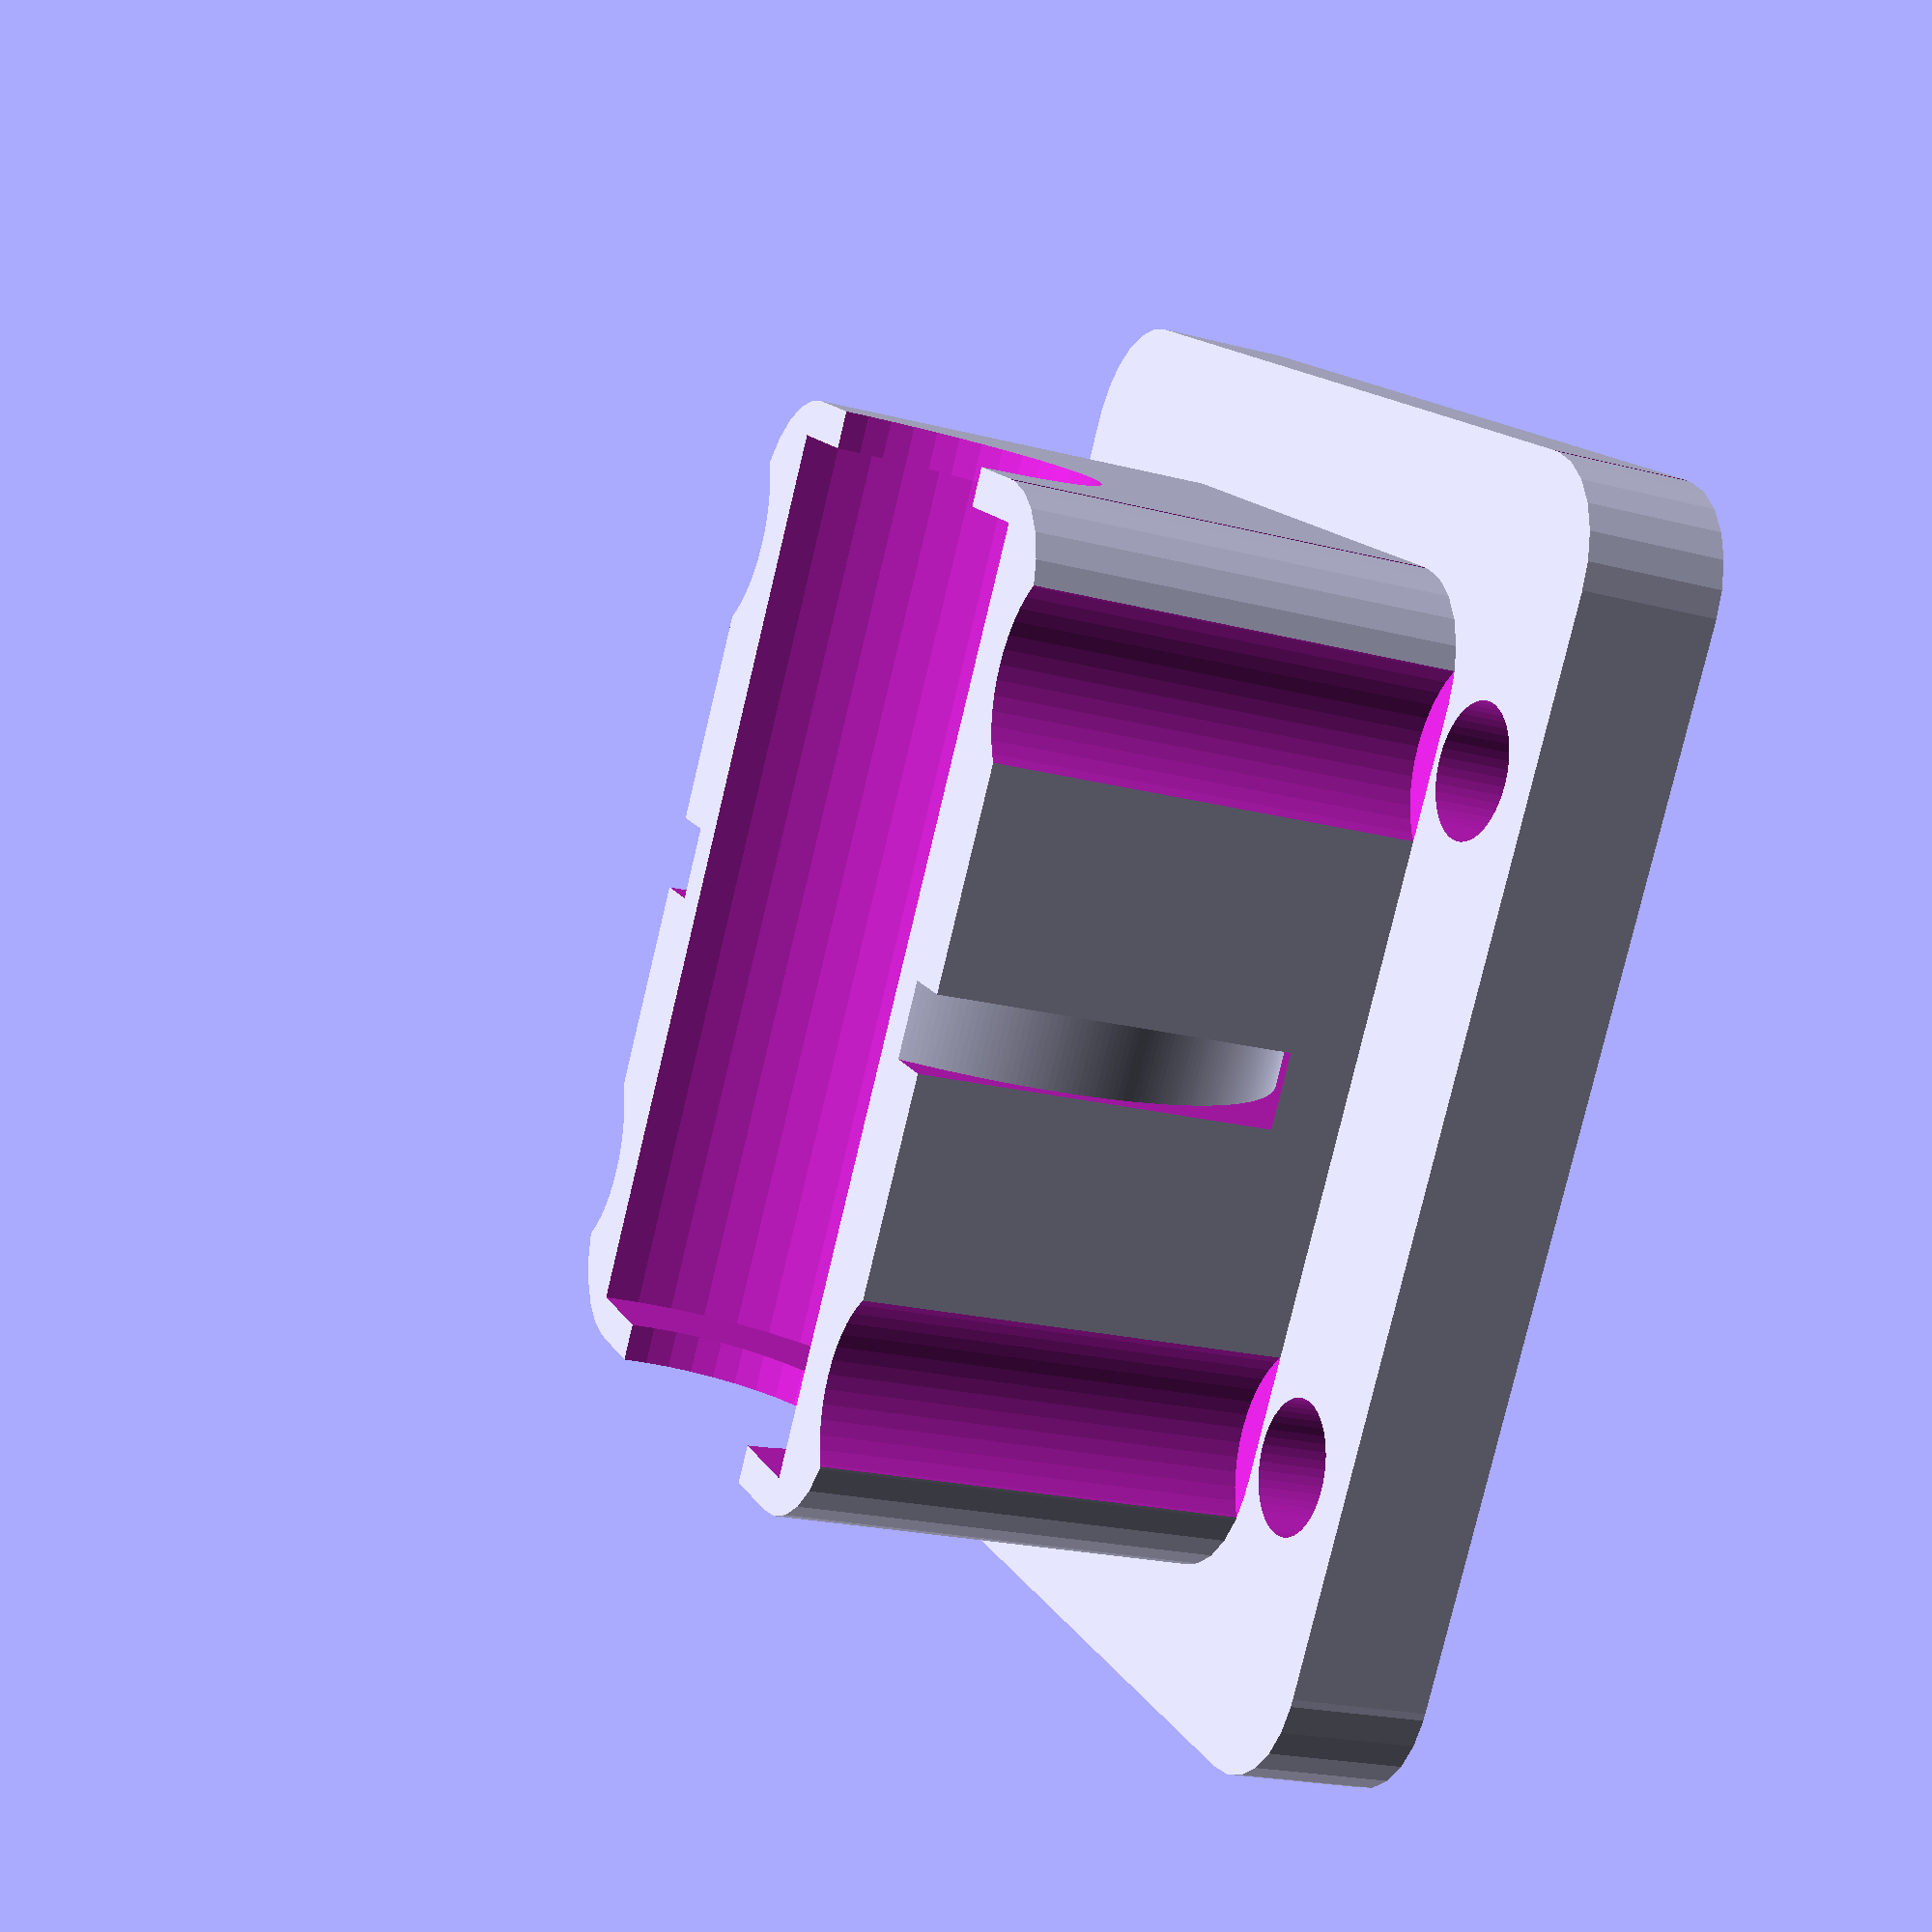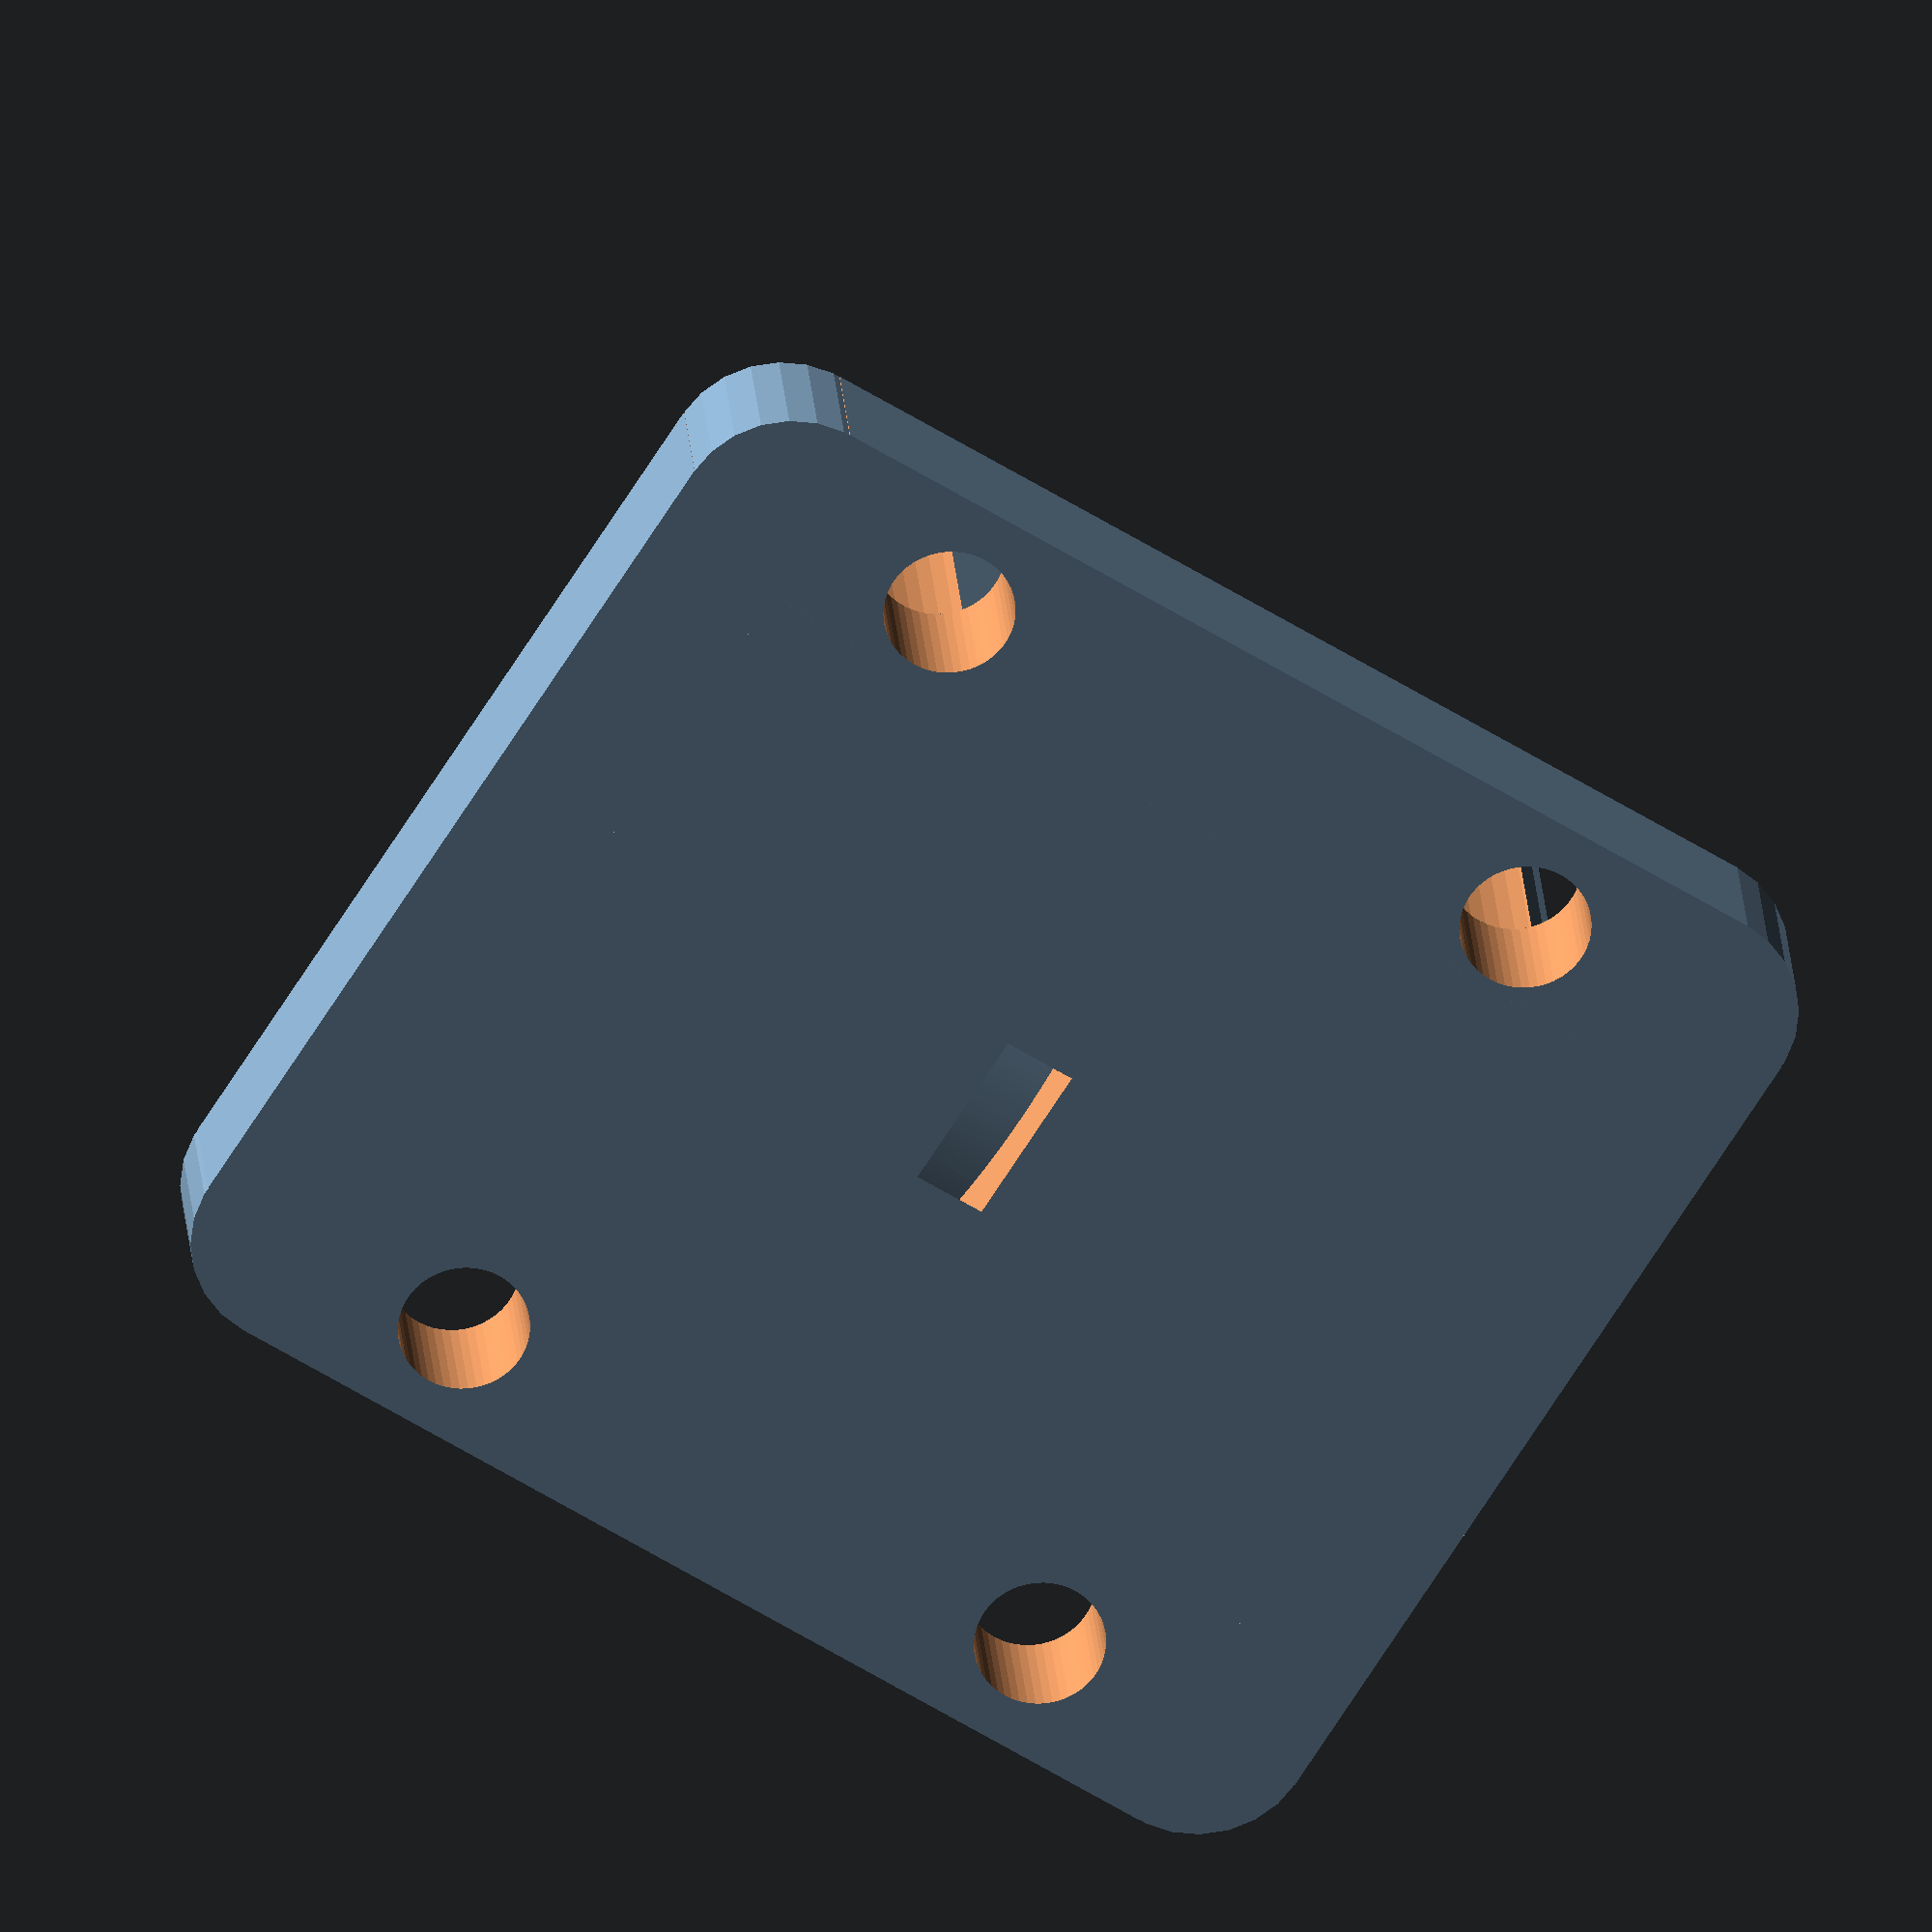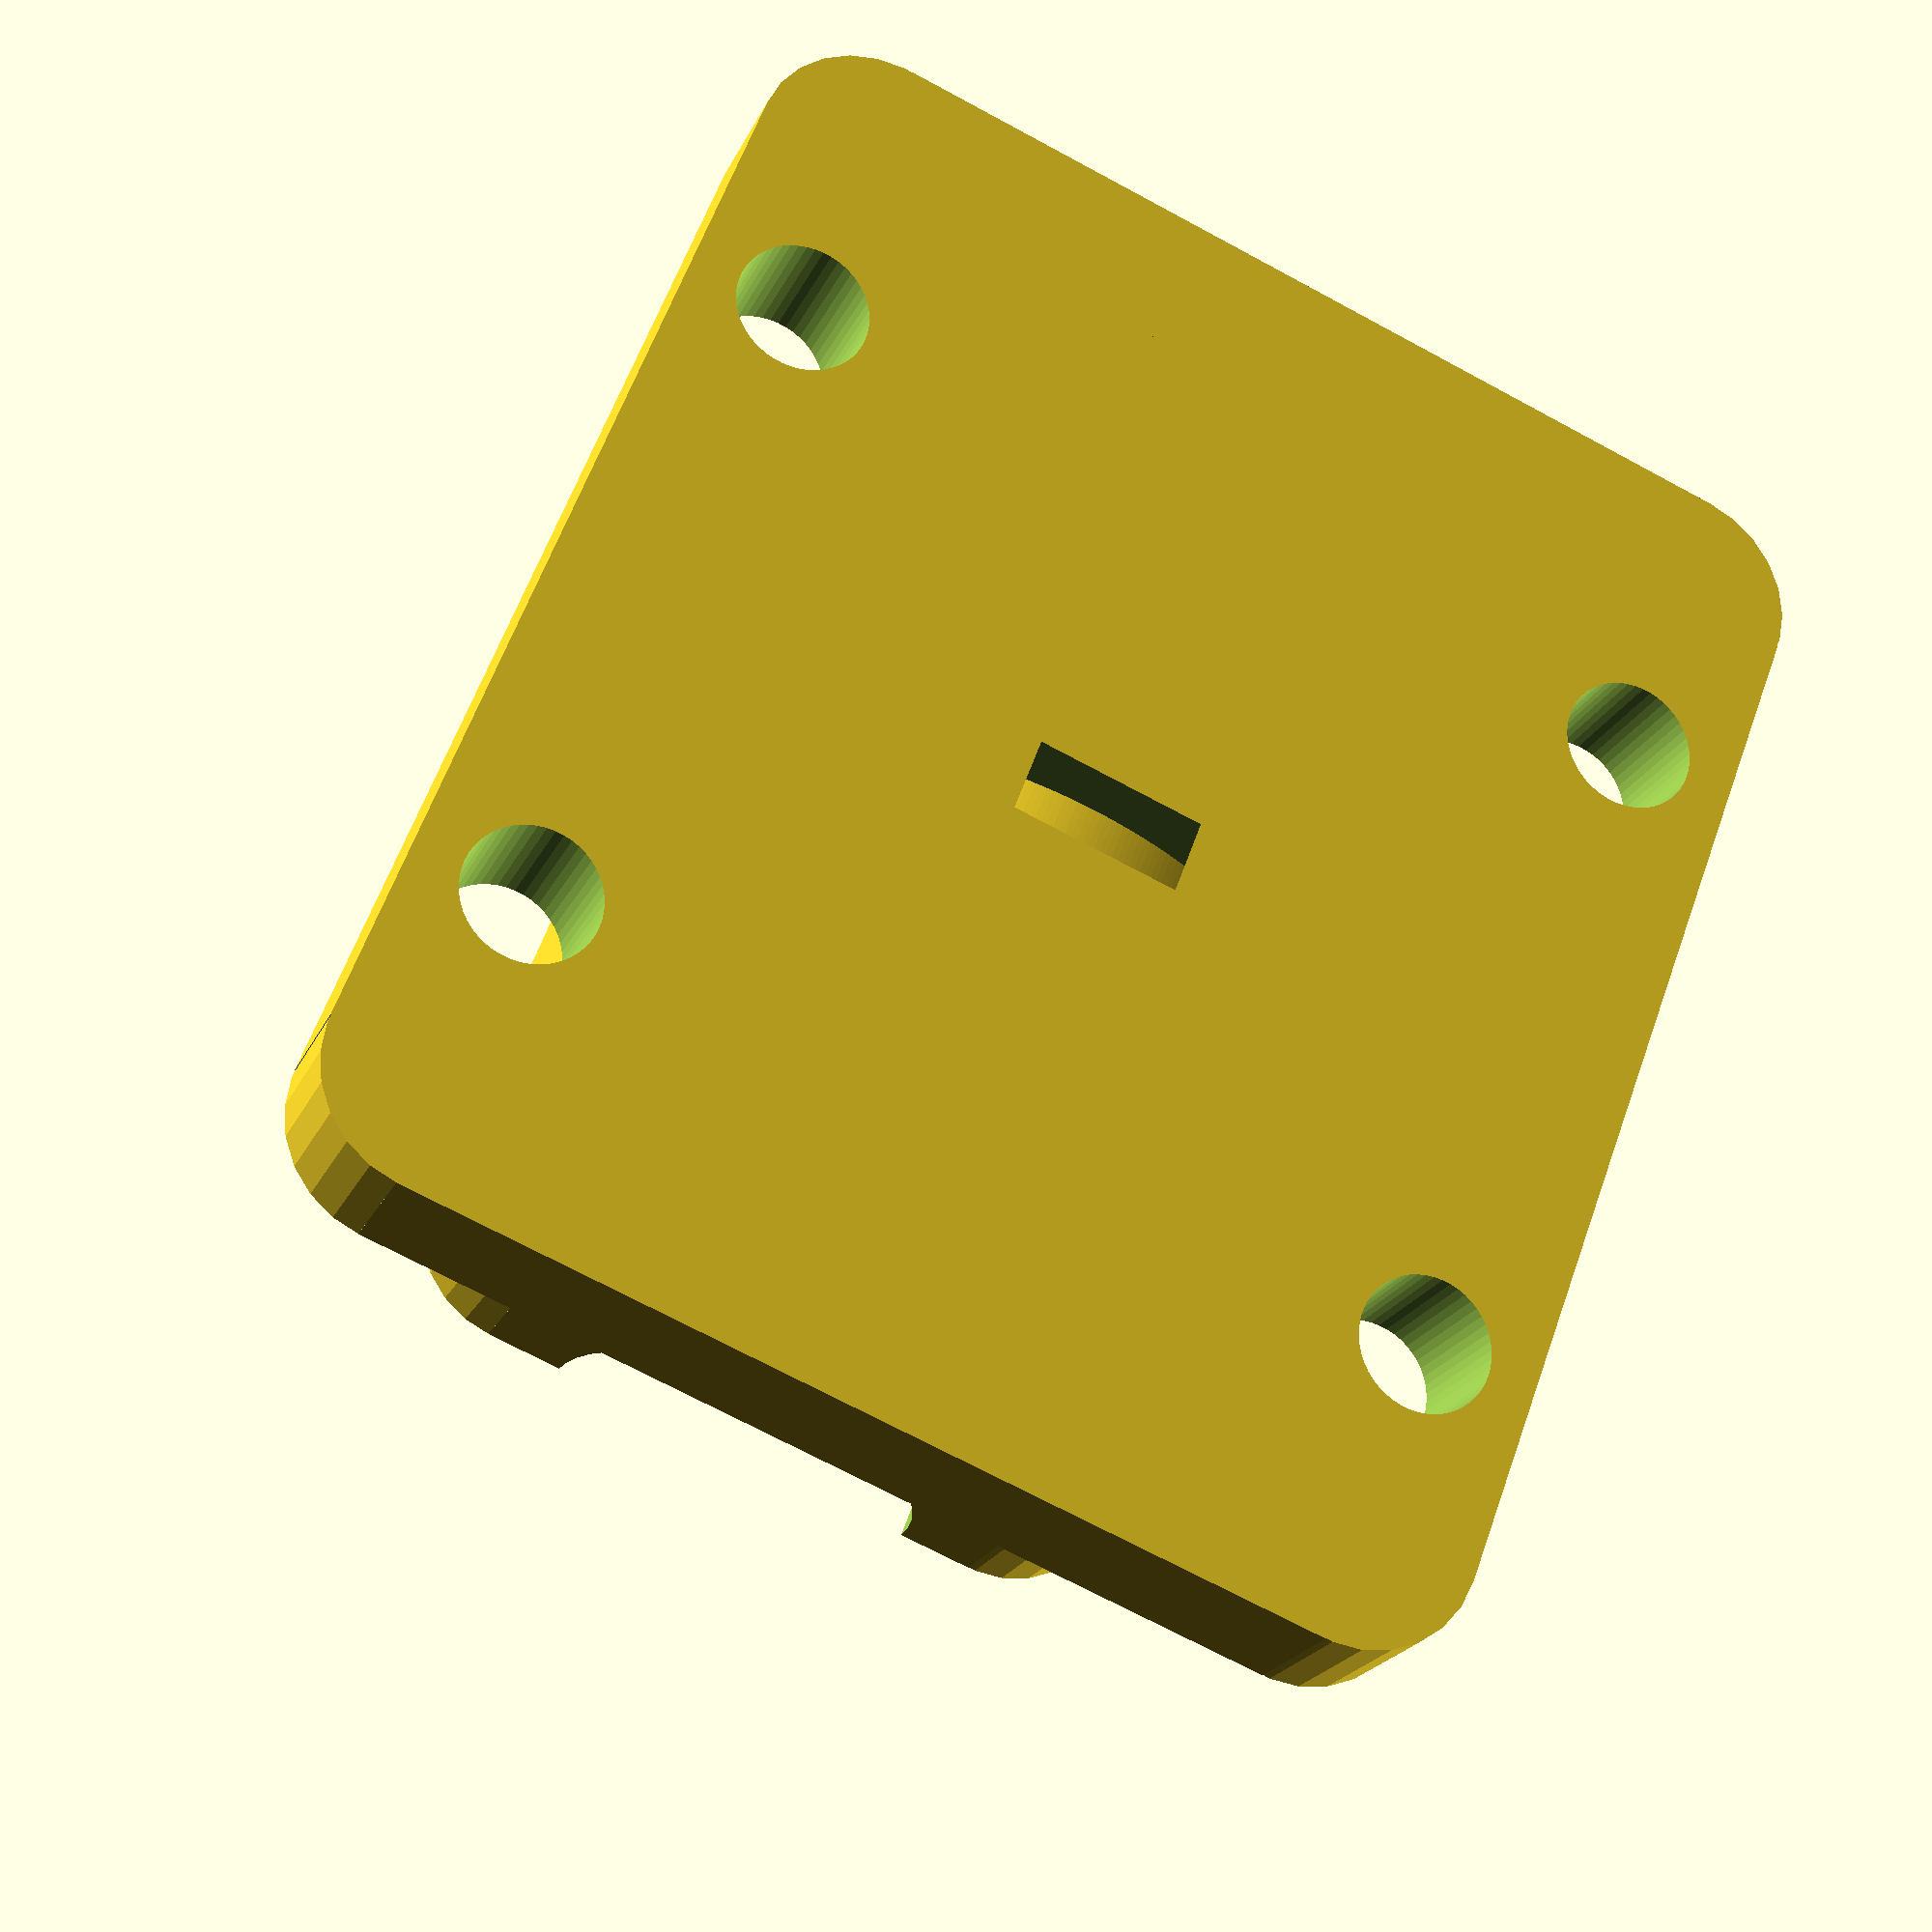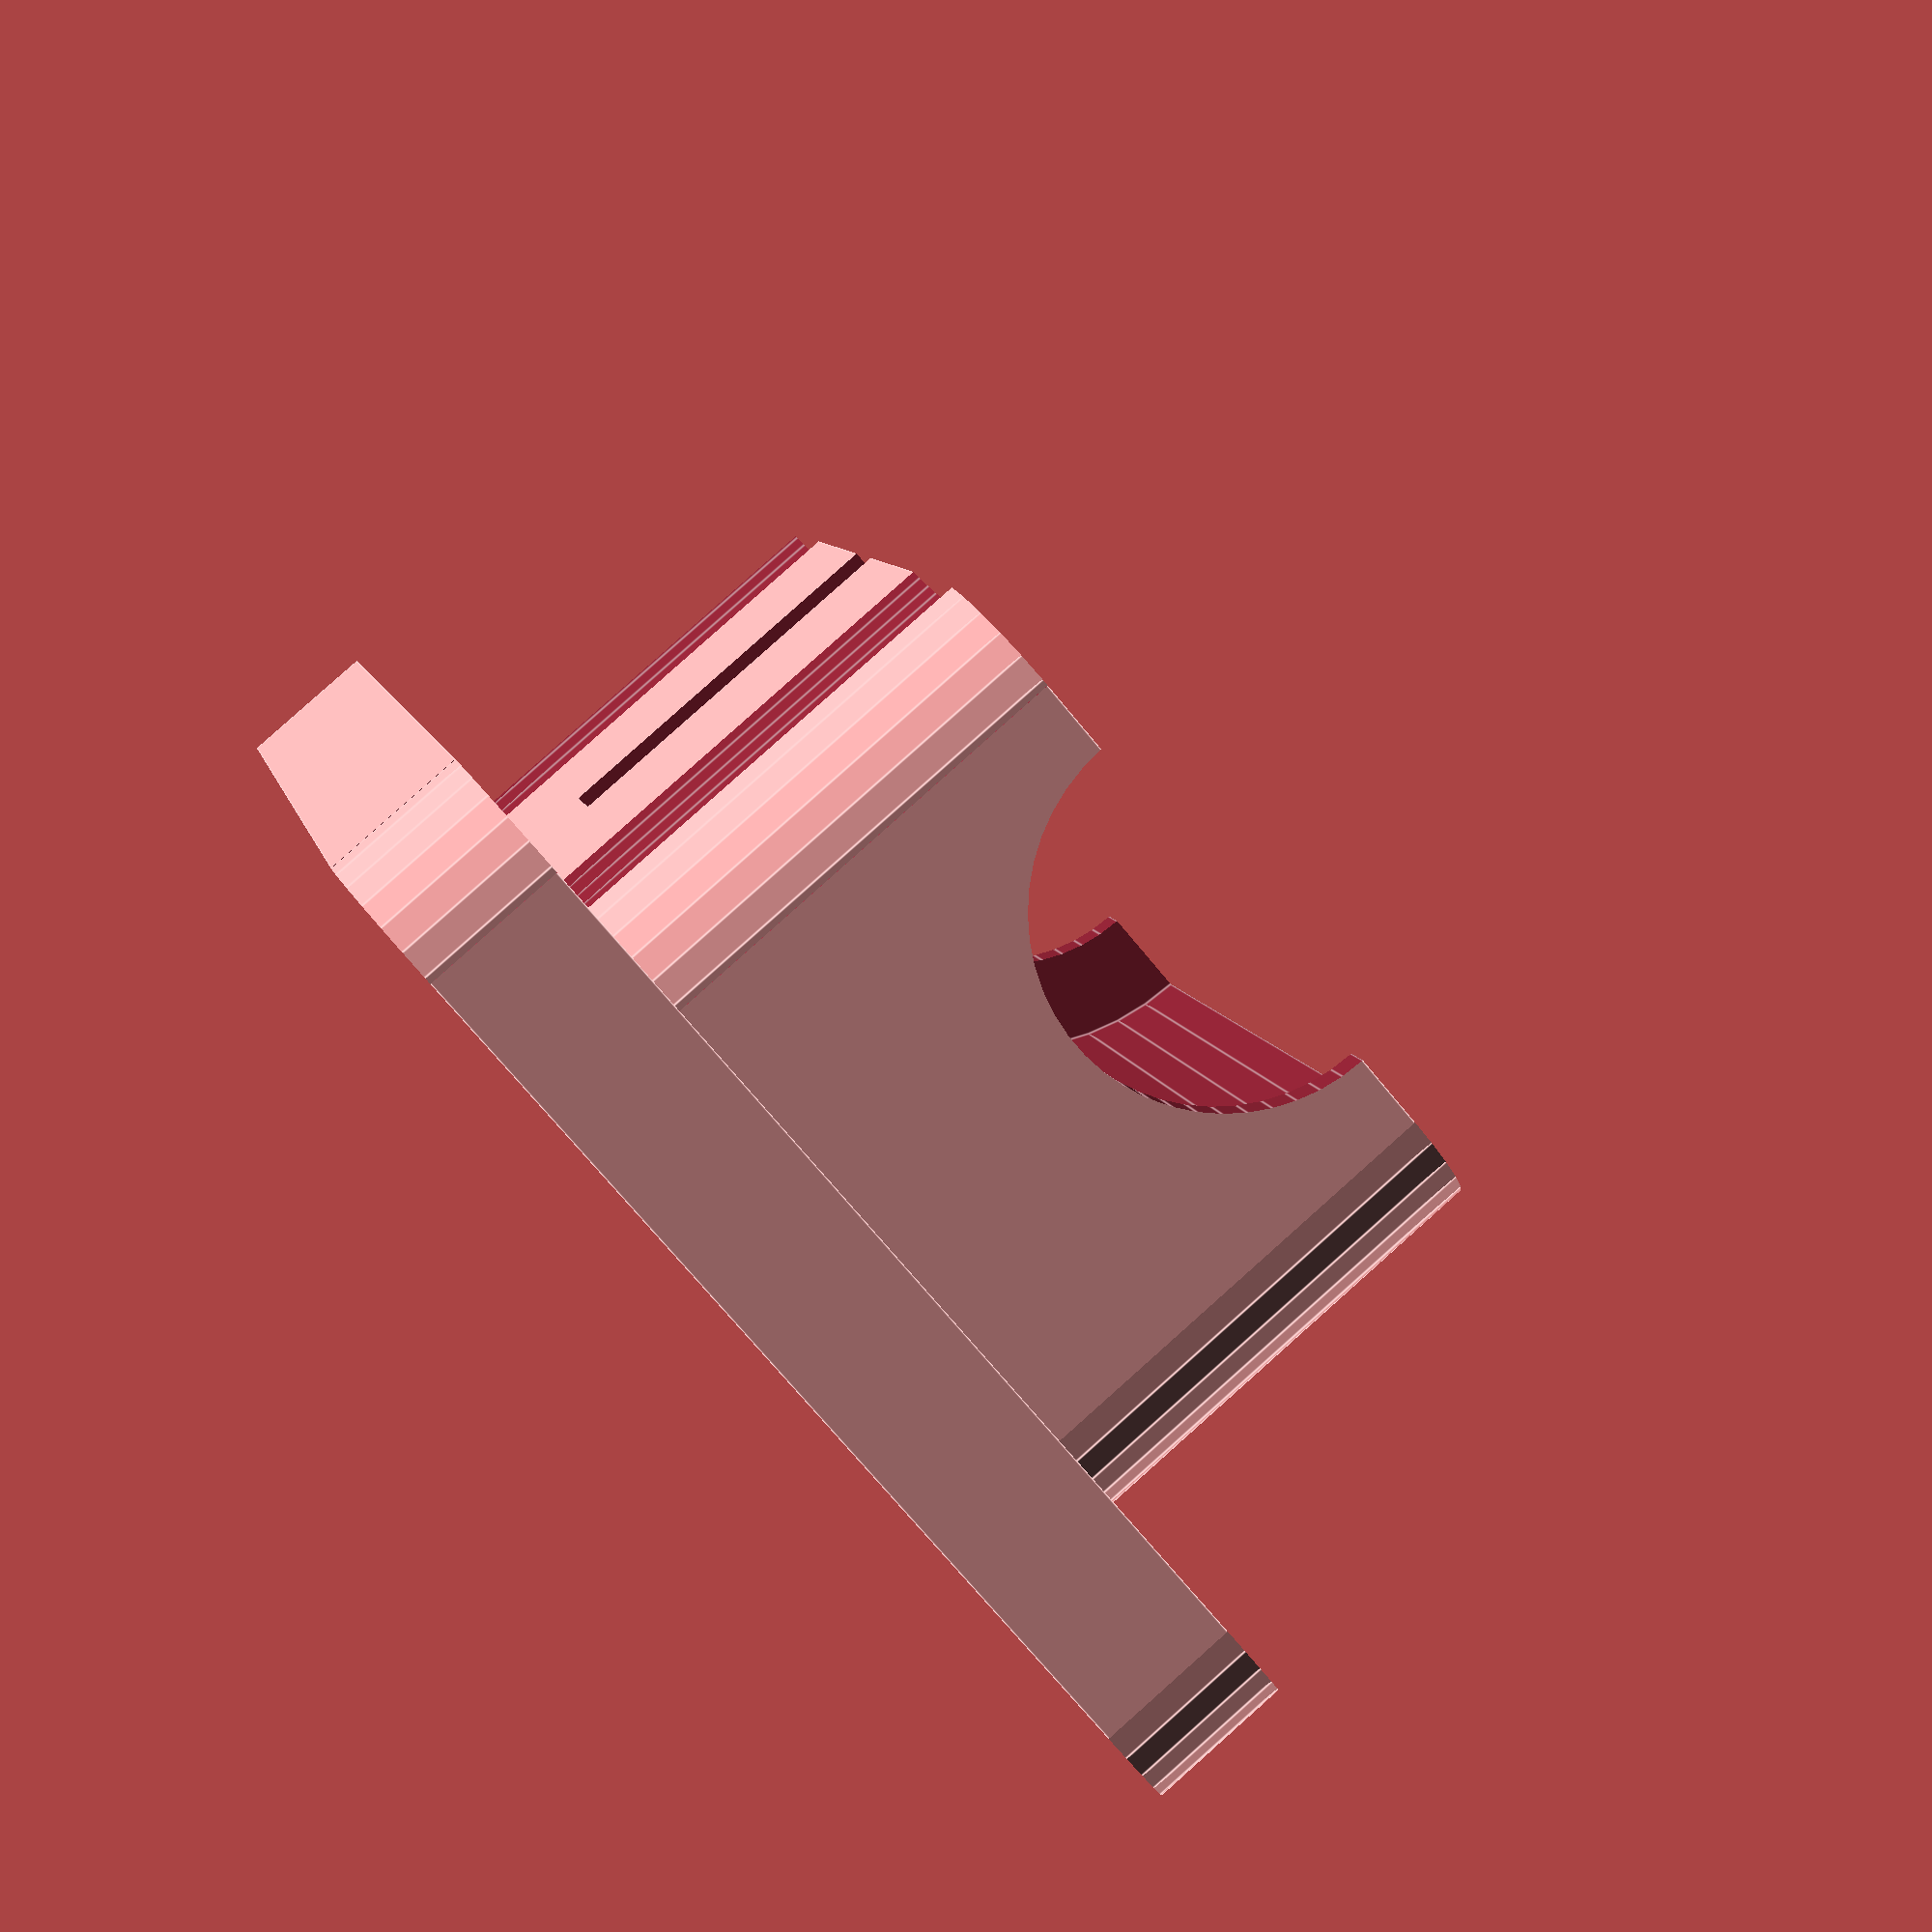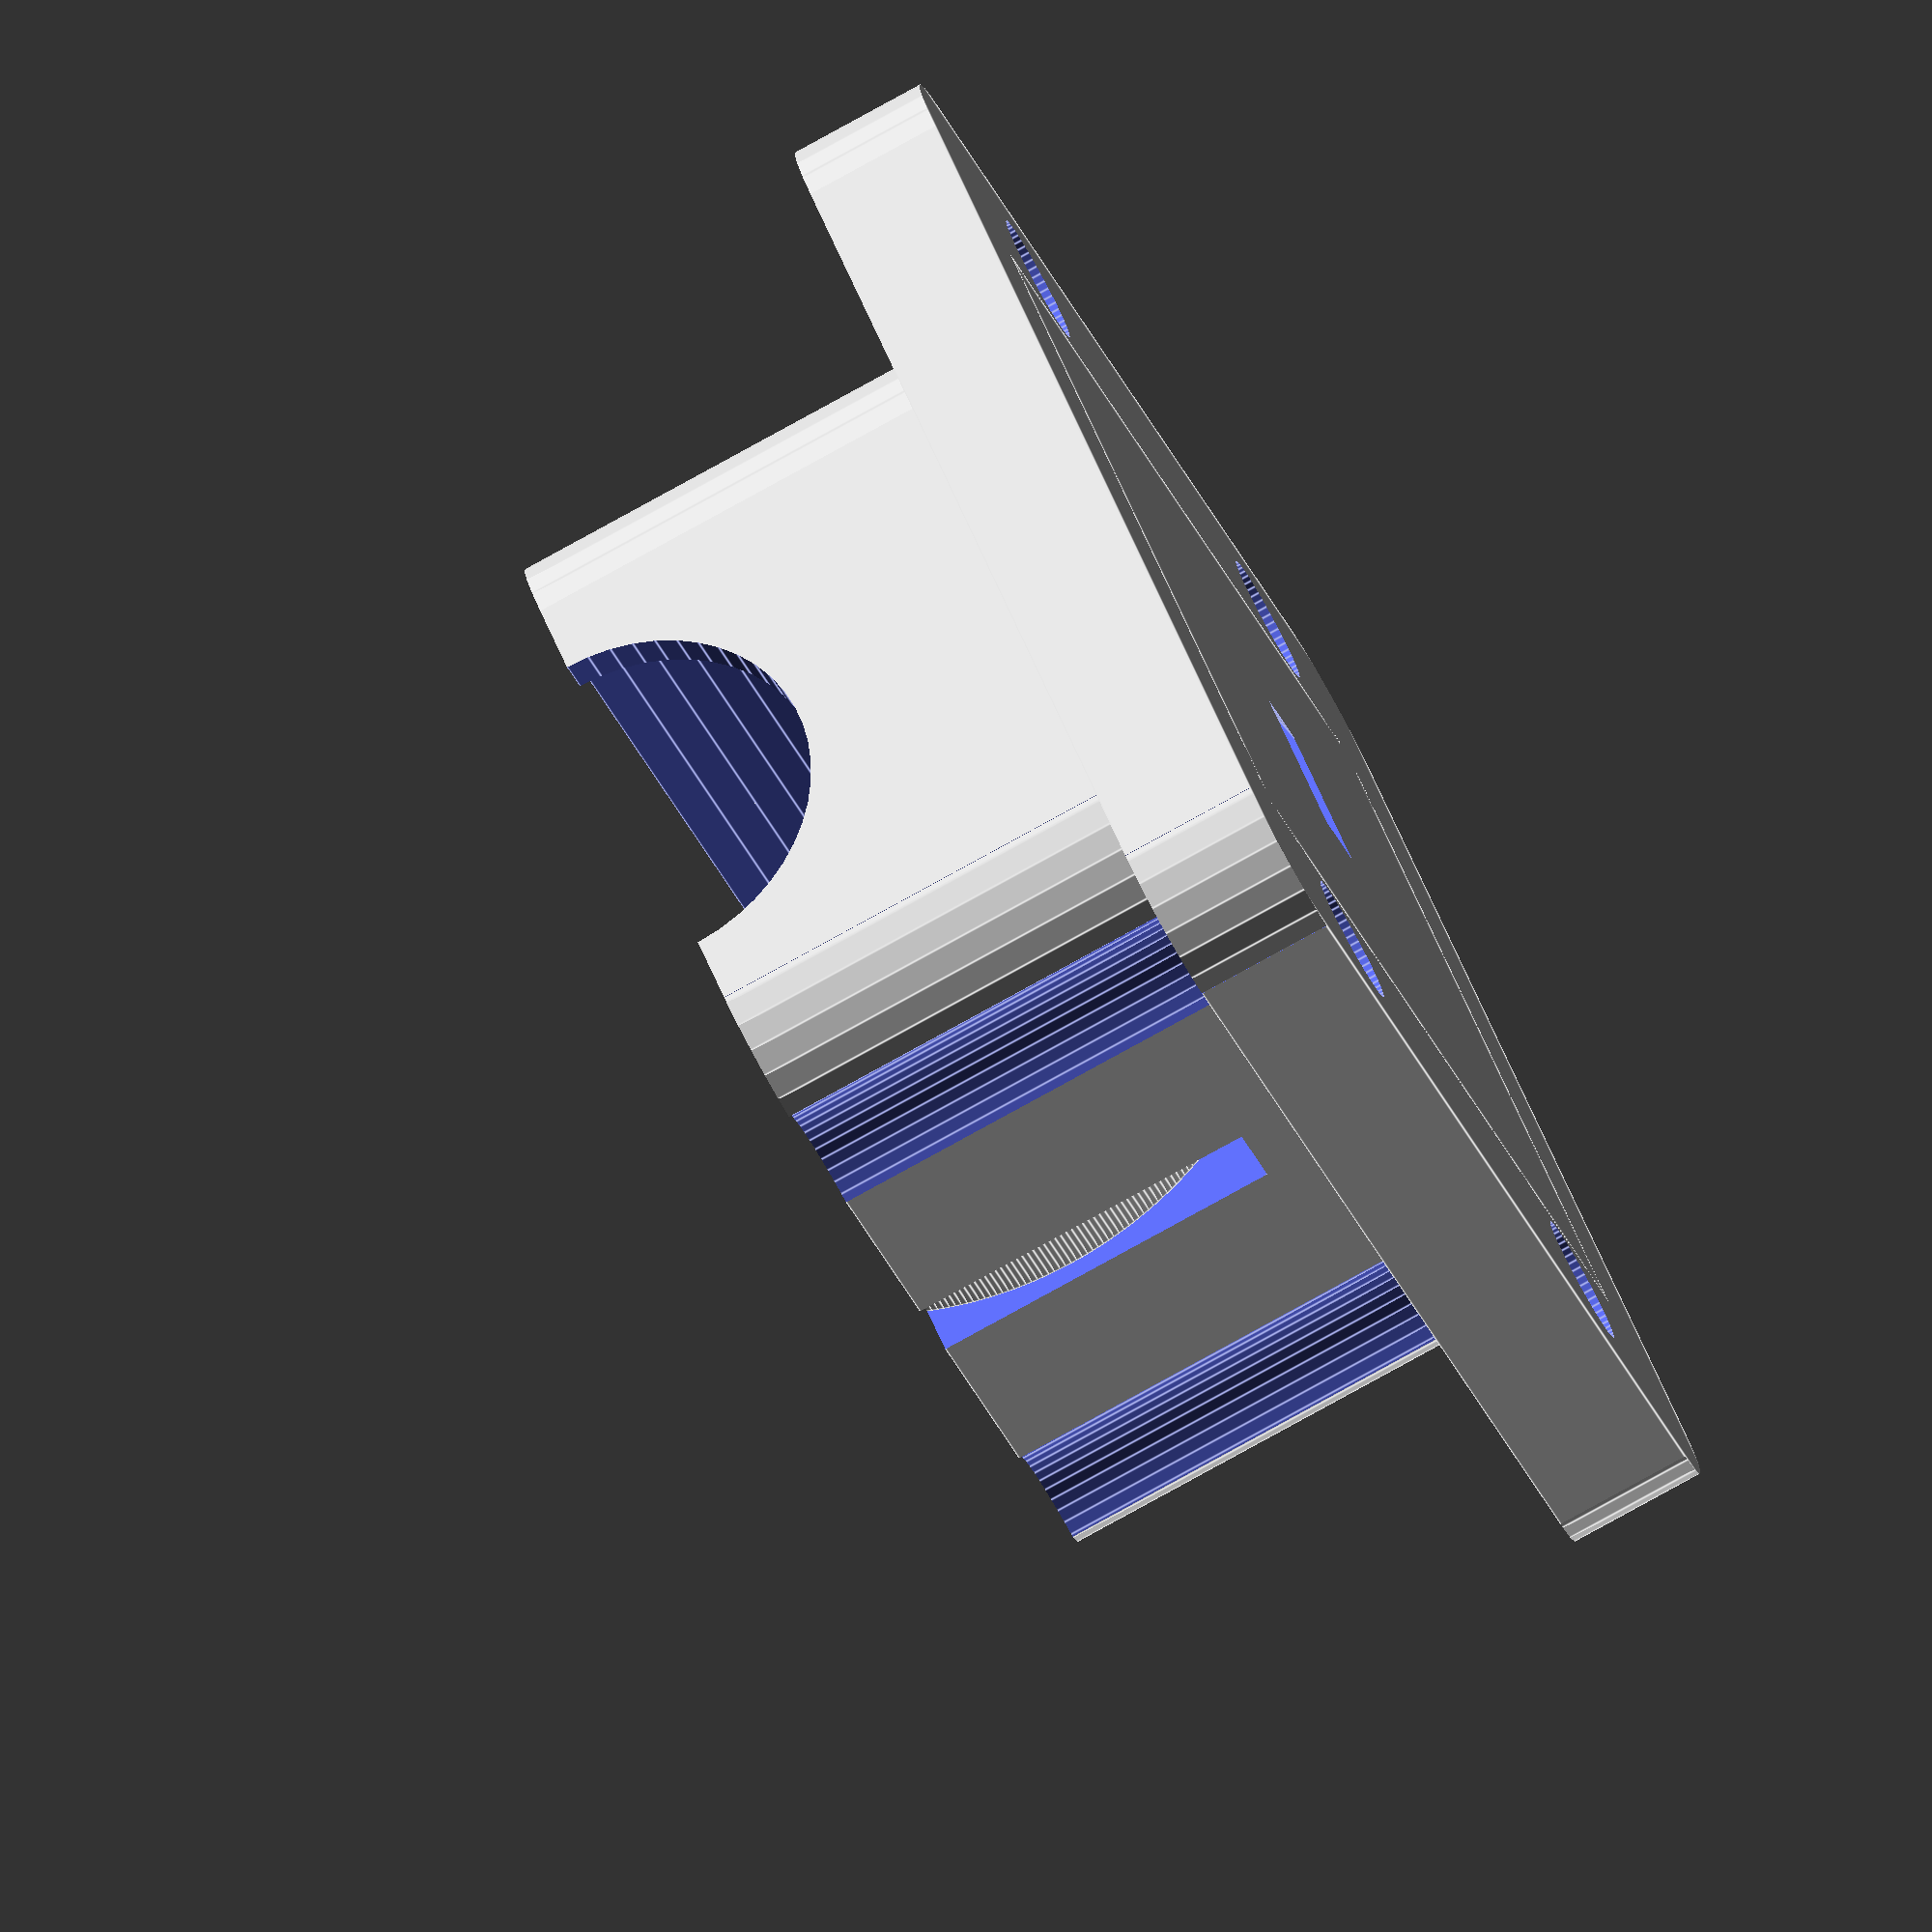
<openscad>
holeCreationOffset=0.001;
boltLength = 18; // dimension of the bolt mount 
boltWidth = 24;// dimension of the bolt mount 
bracketLength = 30;// how long the bracket is 
bracketWidth = 34;// how wide the bracket is 
bracketHeight = 3.75;// how "thick" the bracket is 
bracketScrewHeight=50;
bracketScrewDiameter=3.5; // m3 bolt diameter + a little wiggle room
bracketScrewRadius=bracketScrewDiameter/2;
bracketScrewHeadDiameter=6; // the m3 bolt head
bracketScrewHeadRadius=bracketScrewHeadDiameter/2;
bearingLength = 24.5; // how long your bearing is
bearingDiameter = 15; // how big around it is (heh girth)
bearingRadius = bearingDiameter/2;
bearingOffset = 4.03; // the offset (from center) from the top of the bracket plate this is used by the bearing block height below. 
bearingThicknessOffset = 5;
bearingLengthOffset = 2; // the cap around the edges of the bearing
squareRadius=3; // Roundness of the bracket corners
rodDiameter=10; // center rod
rodRadius=rodDiameter/2;
bearingBlockHeight = bearingDiameter - bracketHeight + bearingOffset; 
bearingBlockWidth = bearingDiameter + bearingThicknessOffset;
bearingBlockLength = bearingLength + bearingLengthOffset;
ziptieWidth=2;
ziptieHeight=2;

echo(bearingBlockHeight);



module cylinder_outer(height,radius,fn){
   fudge = 1/cos(180/fn);
   cylinder(h=height,r=radius*fudge,$fn=fn, center = true);
}
   
module cylinder_outerdual(height,radius,radiustwo,fn){
   fudge = 1/cos(180/fn);
   cylinder(h=height,r1=radius*fudge,r2=radiustwo*fudge,$fn=fn, center = true);
}
   
module cylinder_mid(height,radius,fn){
   fudge = (1+1/cos(180/fn))/2;
   cylinder(h=height,r=radius*fudge,$fn=fn, center = true);
}
   
module createMeniscus(h,radius) {// This module creates the shape that needs to be substracted from a cube to make its corners rounded.
    difference(){        //This shape is basicly the difference between a quarter of cylinder and a cube
       translate([radius/2+0.1,radius/2+0.1,0]){
          cube([radius+0.2,radius+0.1,h+0.2],center=true);         // All that 0.x numbers are to avoid "ghost boundaries" when substracting
       }

       cylinder(h=h+0.2,r=radius,$fn = 25,center=true);
    }
}

module roundCornersCube(x,y,z,r){  // Now we just substract the shape we have created in the four corners
    difference(){
       cube([x,y,z], center=true);

    translate([x/2-r,y/2-r]){  // We move to the first corner (x,y)
          rotate(0){  
             createMeniscus(z,r); // And substract the meniscus
          }
       }
       translate([-x/2+r,y/2-r]){ // To the second corner (-x,y)
          rotate(90){
             createMeniscus(z,r); // But this t�ime we have to rotate the meniscus 90 deg
          }
       }
          translate([-x/2+r,-y/2+r]){ // ... 
          rotate(180){
             createMeniscus(z,r);
          }
       }
          translate([x/2-r,-y/2+r]){
          rotate(270){
             createMeniscus(z,r);
          }
       }
    }
}




module bracket( ){
    difference(){ // hole assembly difference
        union() { // union of the assembly
            difference (){ // mount plate difference 
                roundCornersCube ( bracketLength,bracketWidth,bracketHeight,squareRadius); // the mount plate
                
            }
            //translate([0,0,bracketHeight/2+bearingRadius+bearingOffset]) rotate(a=90, v=[1,0,0]) cylinder(h=50,r= bearingRadius,$fn=50, center =true);    
            difference(){ // bearing block difference
                translate([0,0,bracketHeight/2+bearingRadius+bearingOffset-bearingBlockHeight/2]) roundCornersCube ( bearingBlockWidth,bearingBlockLength,bearingBlockHeight,squareRadius);
                //translate([0,0,bracketHeight/2+bearingRadius+bearingOffset]) rotate(a=90, v=[1,0,0]) cylinder_outer(bearingLength ,bearingRadius + bearingOffset/2,360);
                translate([0,0,bracketHeight/2+bearingRadius+bearingOffset]) rotate(a=90, v=[1,0,0]) cylinder(h=bearingLength+ holeCreationOffset,r= bearingRadius,$fn=50, center =true);  // the bearing hole
                translate([0,0,bracketHeight/2+bearingRadius+bearingOffset]) rotate(a=90, v=[1,0,0]) cylinder(h=bearingLength*2 ,r= rodRadius,$fn=50, center =true);  // the rod hole

            }
        
        }
        difference(){ // zip tie channel
            translate([0,0,bracketHeight/2+bearingRadius+bearingOffset-4]) rotate(a=90, v=[1,0,0]) cylinder_outer(ziptieWidth,bearingRadius +ziptieHeight*2,360);
            translate([0,0,bracketHeight/2+bearingRadius+bearingOffset-4]) rotate(a=90, v=[1,0,0]) cylinder_outer(ziptieWidth,bearingRadius+ ziptieHeight,360); // inner hole for channel
        }
                translate([boltWidth/2,boltLength/2,0]) cylinder(h=50,r= bracketScrewRadius,$fn=50, center =true); // mount holes
                translate([-boltWidth/2,boltLength/2,0]) cylinder(h=50,r= bracketScrewRadius,$fn=50, center =true);// mount holes
                translate([boltWidth/2,-boltLength/2,0])cylinder(h=50,r= bracketScrewRadius,$fn=50, center =true);// mount holes
                translate([-boltWidth/2,-boltLength/2,0])cylinder(h=50,r= bracketScrewRadius,$fn=50, center =true);// mount holes
        
        translate([boltWidth/2,boltLength/2,bracketHeight/2 + bearingBlockHeight/2+ holeCreationOffset]) cylinder(h=bearingBlockHeight,r= bracketScrewHeadRadius,$fn=50, center =true); // recessed mount holes
                translate([-boltWidth/2,boltLength/2,bracketHeight/2 + bearingBlockHeight/2+ holeCreationOffset]) cylinder(h=bearingBlockHeight,r= bracketScrewHeadRadius,$fn=50, center =true);// recessed mount holes
                translate([boltWidth/2,-boltLength/2,bracketHeight/2 + bearingBlockHeight/2+ holeCreationOffset])cylinder(h=bearingBlockHeight,r= bracketScrewHeadRadius,$fn=50, center =true);// recessed mount holes
                translate([-boltWidth/2,-boltLength/2,bracketHeight/2 + bearingBlockHeight/2 + holeCreationOffset])cylinder(h=bearingBlockHeight,r= bracketScrewHeadRadius,$fn=50, center =true);// recessed mount holes
    }
}

bracket( );

</openscad>
<views>
elev=201.1 azim=213.3 roll=115.1 proj=p view=solid
elev=335.6 azim=237.7 roll=175.8 proj=o view=solid
elev=22.2 azim=159.2 roll=160.3 proj=p view=solid
elev=275.1 azim=162.4 roll=228.3 proj=p view=edges
elev=81.4 azim=135.7 roll=118.8 proj=o view=edges
</views>
